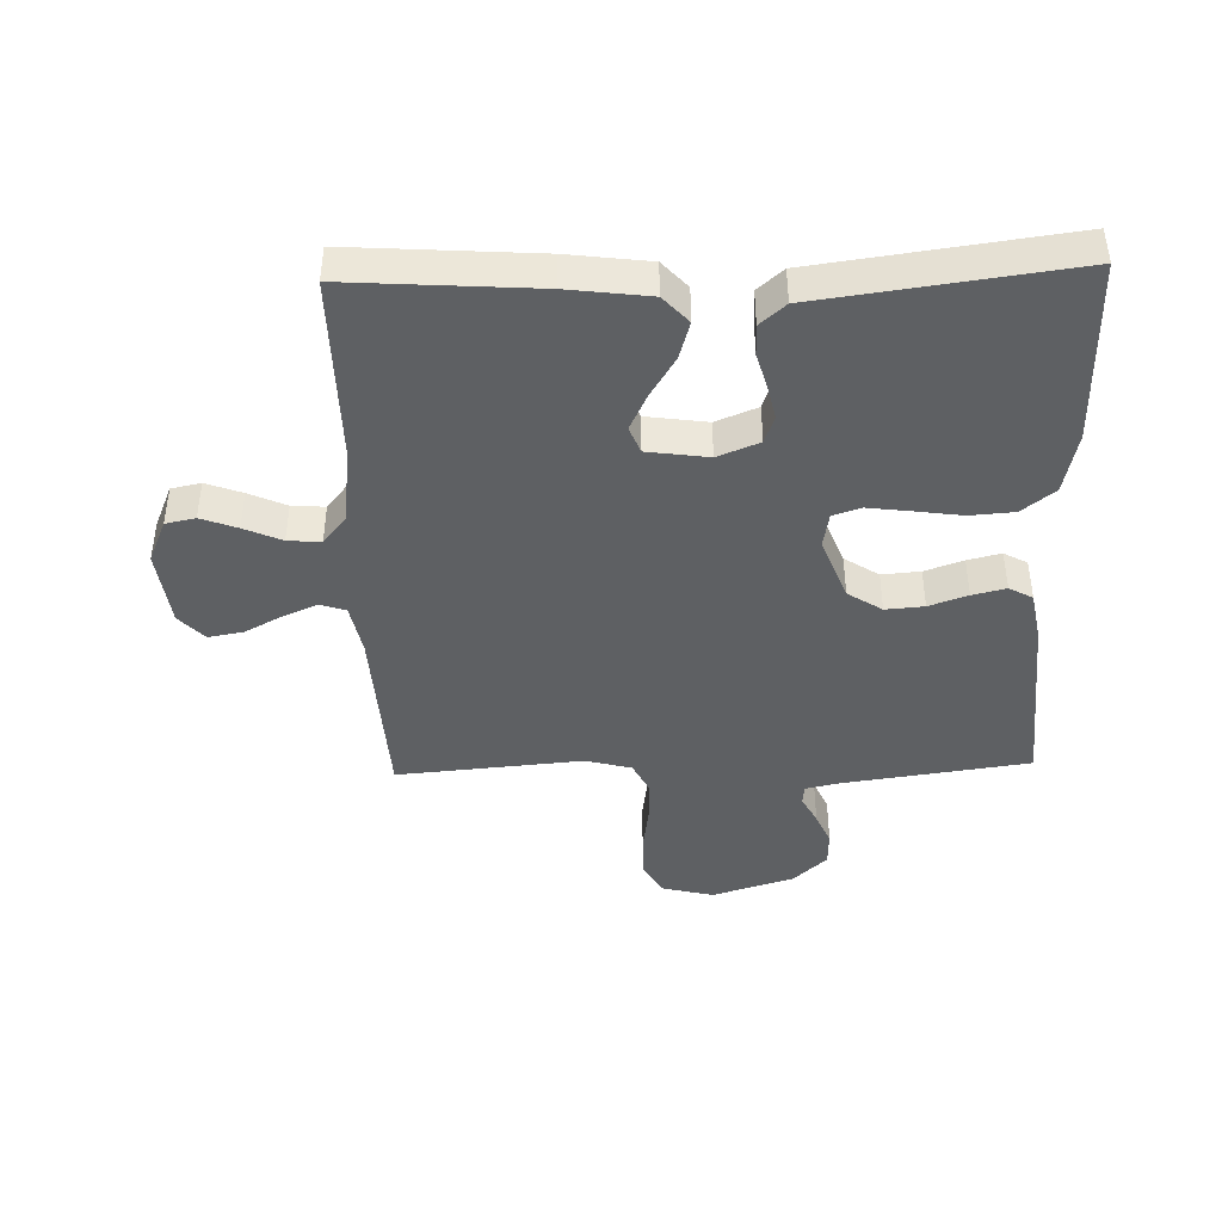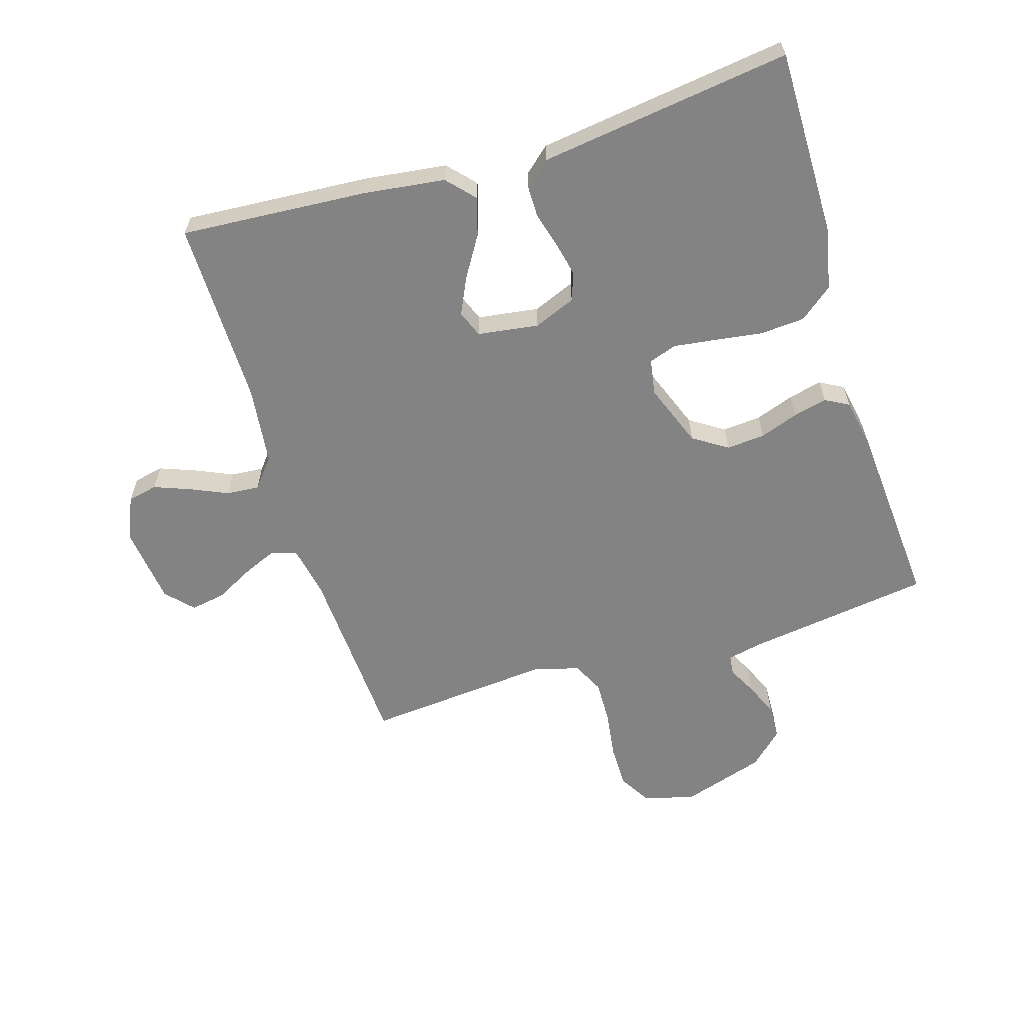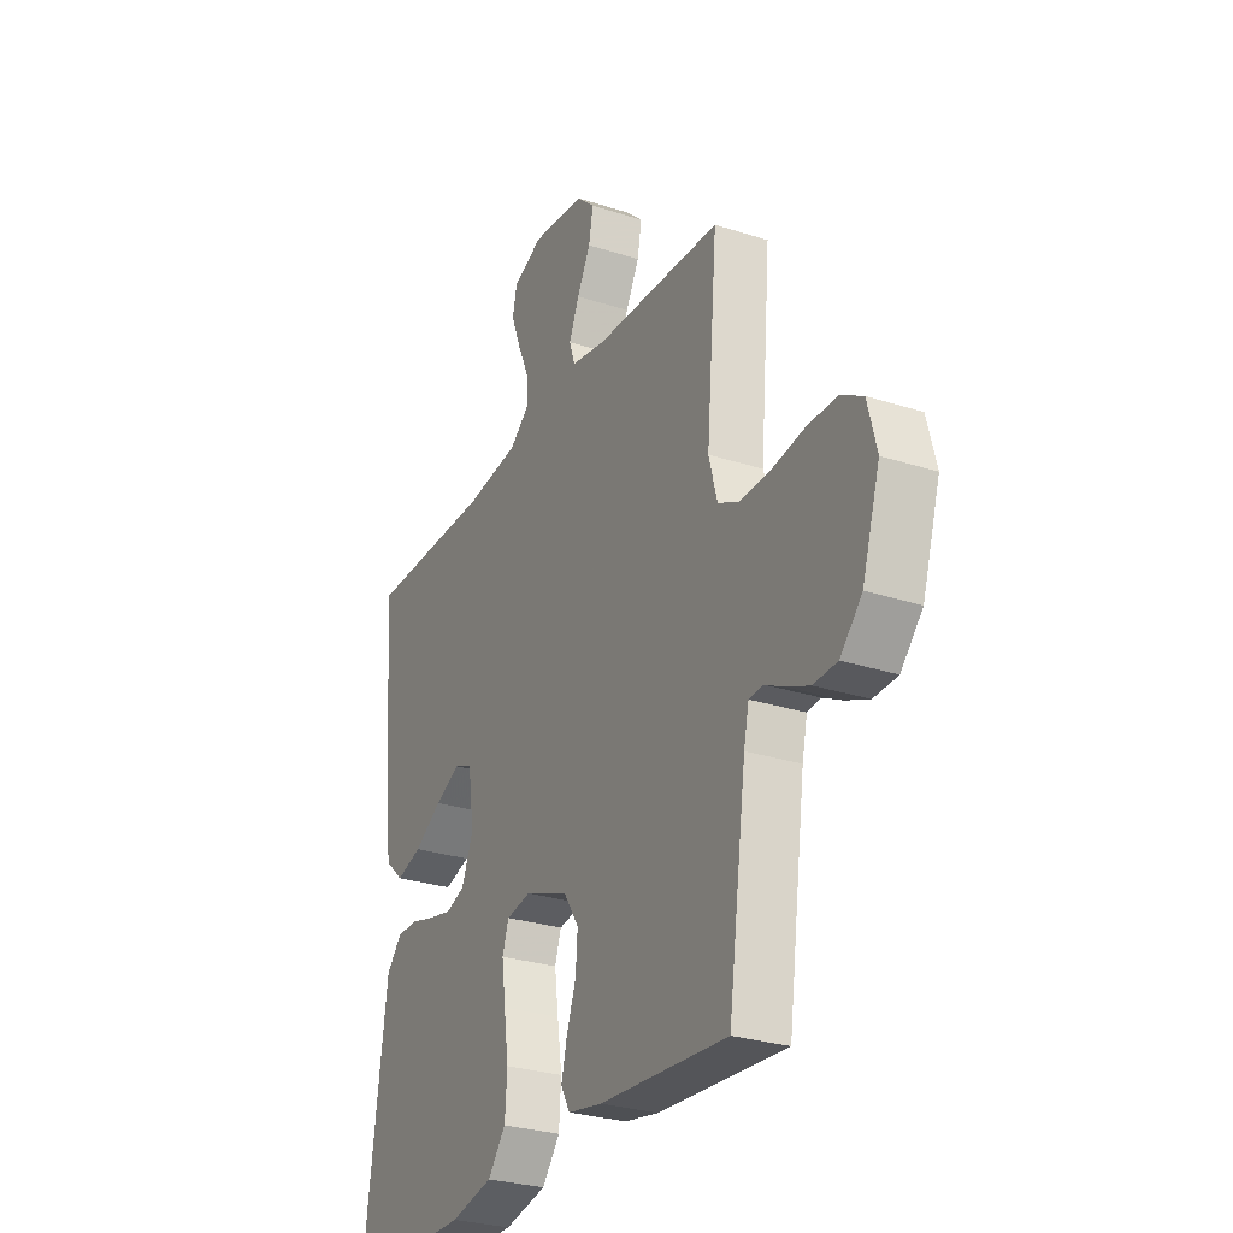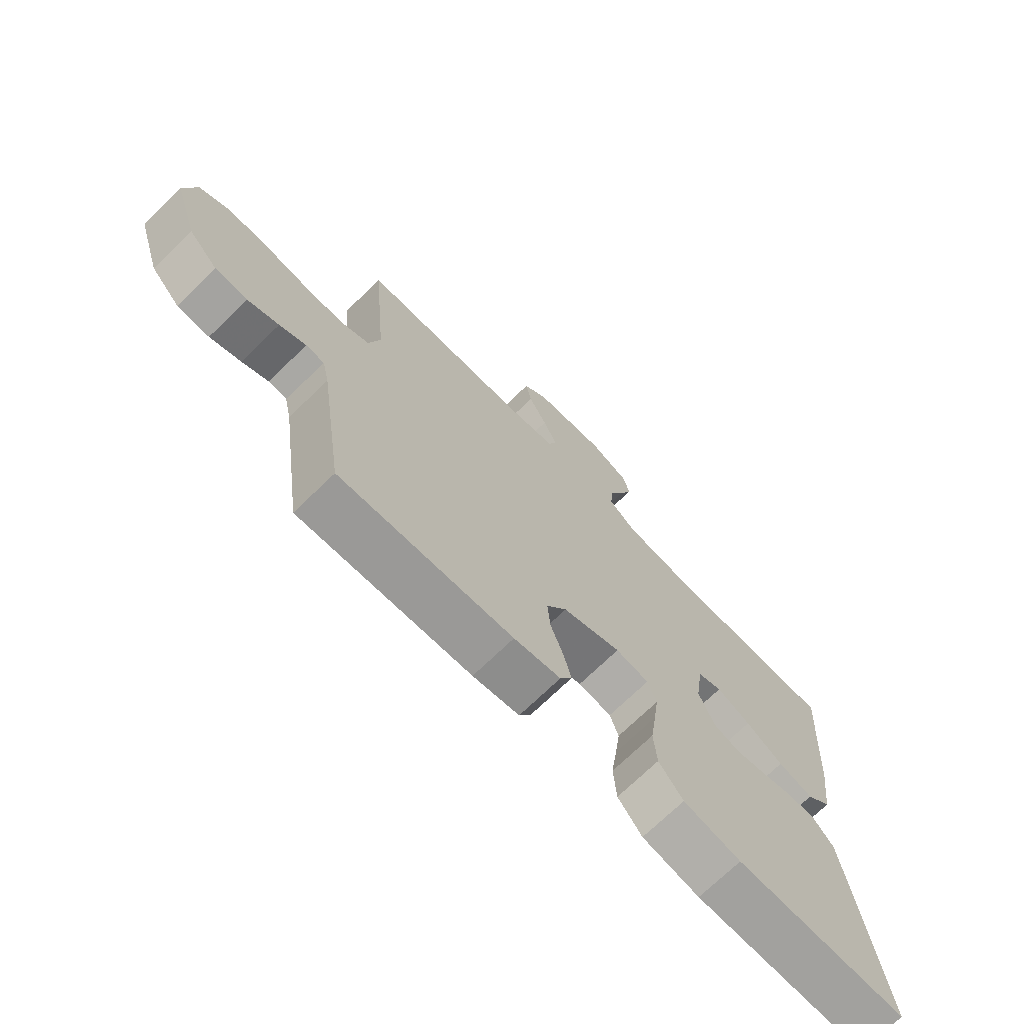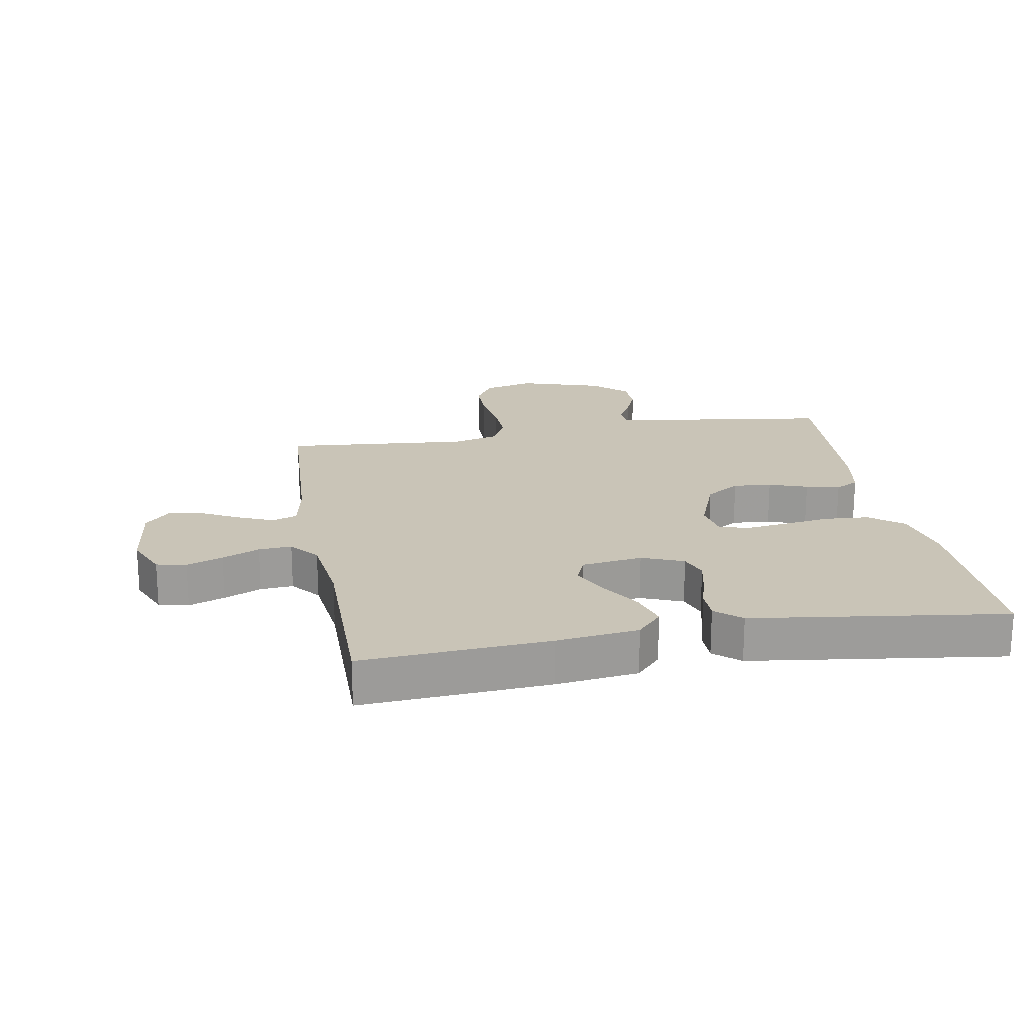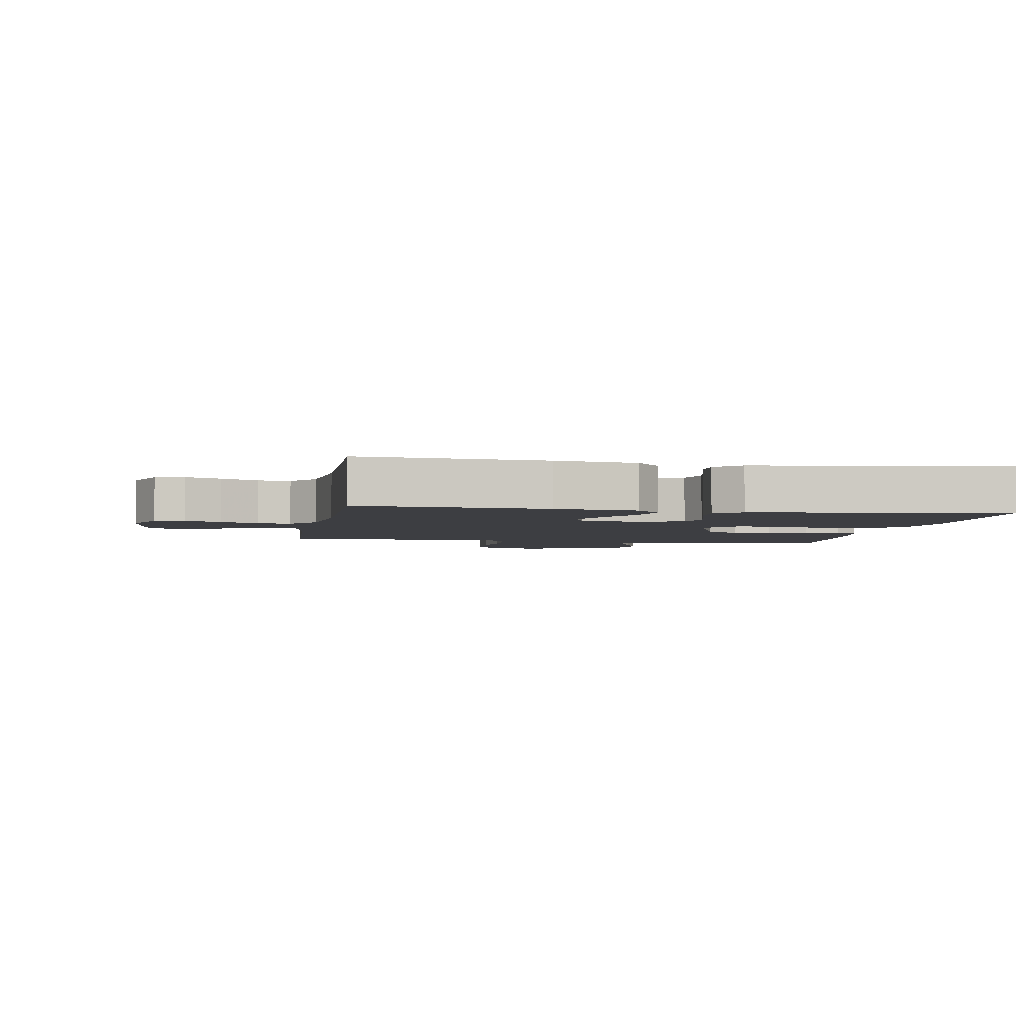
<metadata>
{"format":"obj","ext":"obj","renderer":"f3d","projection":"perspective","resolution":1024,"background":"white","views":[{"elev":-42.5,"azim":91.7,"up":"+Y"},{"elev":-61.2,"azim":107.1,"up":"+Y"},{"elev":-28.4,"azim":-116.1,"up":"+Z"},{"elev":-71.7,"azim":-45.8,"up":"+Z"},{"elev":20.0,"azim":80.0,"up":"+Y"},{"elev":-3.5,"azim":80.3,"up":"+Y"}]}
</metadata>
<code>
v -0.5 0.07 0.5
v -0.2 0.07 0.516
v -0.117 0.07 0.532
v -0.103 0.07 0.573
v -0.127 0.07 0.629
v -0.159 0.07 0.689
v -0.169 0.07 0.745
v -0.126 0.07 0.785
v 0 0.07 0.8
v 0.07 0.07 0.77
v 0.08 0.07 0.722
v 0.058 0.07 0.664
v 0.031 0.07 0.604
v 0.027 0.07 0.551
v 0.074 0.07 0.513
v 0.2 0.07 0.498
v 0.5 0.07 0.5
v 0.479 0.07 0.2
v 0.462 0.07 0.069
v 0.418 0.07 0.029
v 0.357 0.07 0.047
v 0.292 0.07 0.087
v 0.233 0.07 0.115
v 0.19 0.07 0.098
v 0.176 0.07 0
v 0.203 0.07 -0.067
v 0.248 0.07 -0.083
v 0.303 0.07 -0.071
v 0.36 0.07 -0.055
v 0.41 0.07 -0.055
v 0.446 0.07 -0.096
v 0.46 0.07 -0.2
v 0.5 0.07 -0.5
v 0.2 0.07 -0.498
v 0.1 0.07 -0.477
v 0.058 0.07 -0.424
v 0.053 0.07 -0.353
v 0.064 0.07 -0.276
v 0.073 0.07 -0.208
v 0.058 0.07 -0.163
v 0 0.07 -0.153
v -0.102 0.07 -0.192
v -0.138 0.07 -0.247
v -0.133 0.07 -0.309
v -0.111 0.07 -0.371
v -0.098 0.07 -0.425
v -0.119 0.07 -0.463
v -0.2 0.07 -0.478
v -0.5 0.07 -0.5
v -0.542 0.07 -0.2
v -0.554 0.07 -0.145
v -0.586 0.07 -0.142
v -0.632 0.07 -0.166
v -0.686 0.07 -0.189
v -0.742 0.07 -0.187
v -0.793 0.07 -0.133
v -0.835 0.07 0
v -0.814 0.07 0.083
v -0.762 0.07 0.114
v -0.692 0.07 0.114
v -0.615 0.07 0.103
v -0.545 0.07 0.101
v -0.494 0.07 0.126
v -0.474 0.07 0.2
v -0.5 0 0.5
v -0.2 0 0.516
v -0.117 0 0.532
v -0.103 0 0.573
v -0.127 0 0.629
v -0.159 0 0.689
v -0.169 0 0.745
v -0.126 0 0.785
v 0 0 0.8
v 0.07 0 0.77
v 0.08 0 0.722
v 0.058 0 0.664
v 0.031 0 0.604
v 0.027 0 0.551
v 0.074 0 0.513
v 0.2 0 0.498
v 0.5 0 0.5
v 0.479 0 0.2
v 0.462 0 0.069
v 0.418 0 0.029
v 0.357 0 0.047
v 0.292 0 0.087
v 0.233 0 0.115
v 0.19 0 0.098
v 0.176 0 0
v 0.203 0 -0.067
v 0.248 0 -0.083
v 0.303 0 -0.071
v 0.36 0 -0.055
v 0.41 0 -0.055
v 0.446 0 -0.096
v 0.46 0 -0.2
v 0.5 0 -0.5
v 0.2 0 -0.498
v 0.1 0 -0.477
v 0.058 0 -0.424
v 0.053 0 -0.353
v 0.064 0 -0.276
v 0.073 0 -0.208
v 0.058 0 -0.163
v 0 0 -0.153
v -0.102 0 -0.192
v -0.138 0 -0.247
v -0.133 0 -0.309
v -0.111 0 -0.371
v -0.098 0 -0.425
v -0.119 0 -0.463
v -0.2 0 -0.478
v -0.5 0 -0.5
v -0.542 0 -0.2
v -0.554 0 -0.145
v -0.586 0 -0.142
v -0.632 0 -0.166
v -0.686 0 -0.189
v -0.742 0 -0.187
v -0.793 0 -0.133
v -0.835 0 0
v -0.814 0 0.083
v -0.762 0 0.114
v -0.692 0 0.114
v -0.615 0 0.103
v -0.545 0 0.101
v -0.494 0 0.126
v -0.474 0 0.2
f 59 60 61
f 58 59 61
f 57 58 61
f 56 57 61
f 55 56 61
f 54 55 61
f 53 54 61
f 52 53 61
f 51 52 61 62
f 50 51 62 63
f 50 63 64
f 49 50 64
f 48 49 64
f 47 48 64
f 46 47 64
f 45 46 64
f 44 45 64
f 36 37 38
f 35 36 38
f 34 35 38
f 33 34 38
f 32 33 38
f 31 32 38
f 30 31 38
f 29 30 38
f 28 29 38
f 27 28 38 39
f 26 27 39 40
f 20 21 22
f 19 20 22
f 18 19 22
f 17 18 22
f 16 17 22
f 15 16 22 23
f 14 15 23 24
f 11 12 13
f 10 11 13
f 9 10 13
f 8 9 13
f 7 8 13
f 6 7 13
f 5 6 13
f 4 5 13 14
f 14 24 25
f 4 14 25
f 3 4 25
f 64 1 2
f 44 64 2
f 43 44 2
f 26 40 41
f 25 26 41
f 3 25 41
f 2 3 41
f 2 41 42
f 2 42 43
f 125 124 123
f 125 123 122
f 125 122 121
f 125 121 120
f 125 120 119
f 125 119 118
f 125 118 117
f 125 117 116
f 126 125 116 115
f 127 126 115 114
f 128 127 114
f 128 114 113
f 128 113 112
f 128 112 111
f 128 111 110
f 128 110 109
f 128 109 108
f 102 101 100
f 102 100 99
f 102 99 98
f 102 98 97
f 102 97 96
f 102 96 95
f 102 95 94
f 102 94 93
f 102 93 92
f 103 102 92 91
f 104 103 91 90
f 86 85 84
f 86 84 83
f 86 83 82
f 86 82 81
f 86 81 80
f 87 86 80 79
f 88 87 79 78
f 77 76 75
f 77 75 74
f 77 74 73
f 77 73 72
f 77 72 71
f 77 71 70
f 77 70 69
f 78 77 69 68
f 89 88 78
f 89 78 68
f 89 68 67
f 66 65 128
f 66 128 108
f 66 108 107
f 105 104 90
f 105 90 89
f 105 89 67
f 105 67 66
f 106 105 66
f 107 106 66
f 1 65 66 2
f 2 66 67 3
f 3 67 68 4
f 4 68 69 5
f 5 69 70 6
f 6 70 71 7
f 7 71 72 8
f 8 72 73 9
f 9 73 74 10
f 10 74 75 11
f 11 75 76 12
f 12 76 77 13
f 13 77 78 14
f 14 78 79 15
f 15 79 80 16
f 16 80 81 17
f 17 81 82 18
f 18 82 83 19
f 19 83 84 20
f 20 84 85 21
f 21 85 86 22
f 22 86 87 23
f 23 87 88 24
f 24 88 89 25
f 25 89 90 26
f 26 90 91 27
f 27 91 92 28
f 28 92 93 29
f 29 93 94 30
f 30 94 95 31
f 31 95 96 32
f 32 96 97 33
f 33 97 98 34
f 34 98 99 35
f 35 99 100 36
f 36 100 101 37
f 37 101 102 38
f 38 102 103 39
f 39 103 104 40
f 40 104 105 41
f 41 105 106 42
f 42 106 107 43
f 43 107 108 44
f 44 108 109 45
f 45 109 110 46
f 46 110 111 47
f 47 111 112 48
f 48 112 113 49
f 49 113 114 50
f 50 114 115 51
f 51 115 116 52
f 52 116 117 53
f 53 117 118 54
f 54 118 119 55
f 55 119 120 56
f 56 120 121 57
f 57 121 122 58
f 58 122 123 59
f 59 123 124 60
f 60 124 125 61
f 61 125 126 62
f 62 126 127 63
f 63 127 128 64
f 64 128 65 1

</code>
